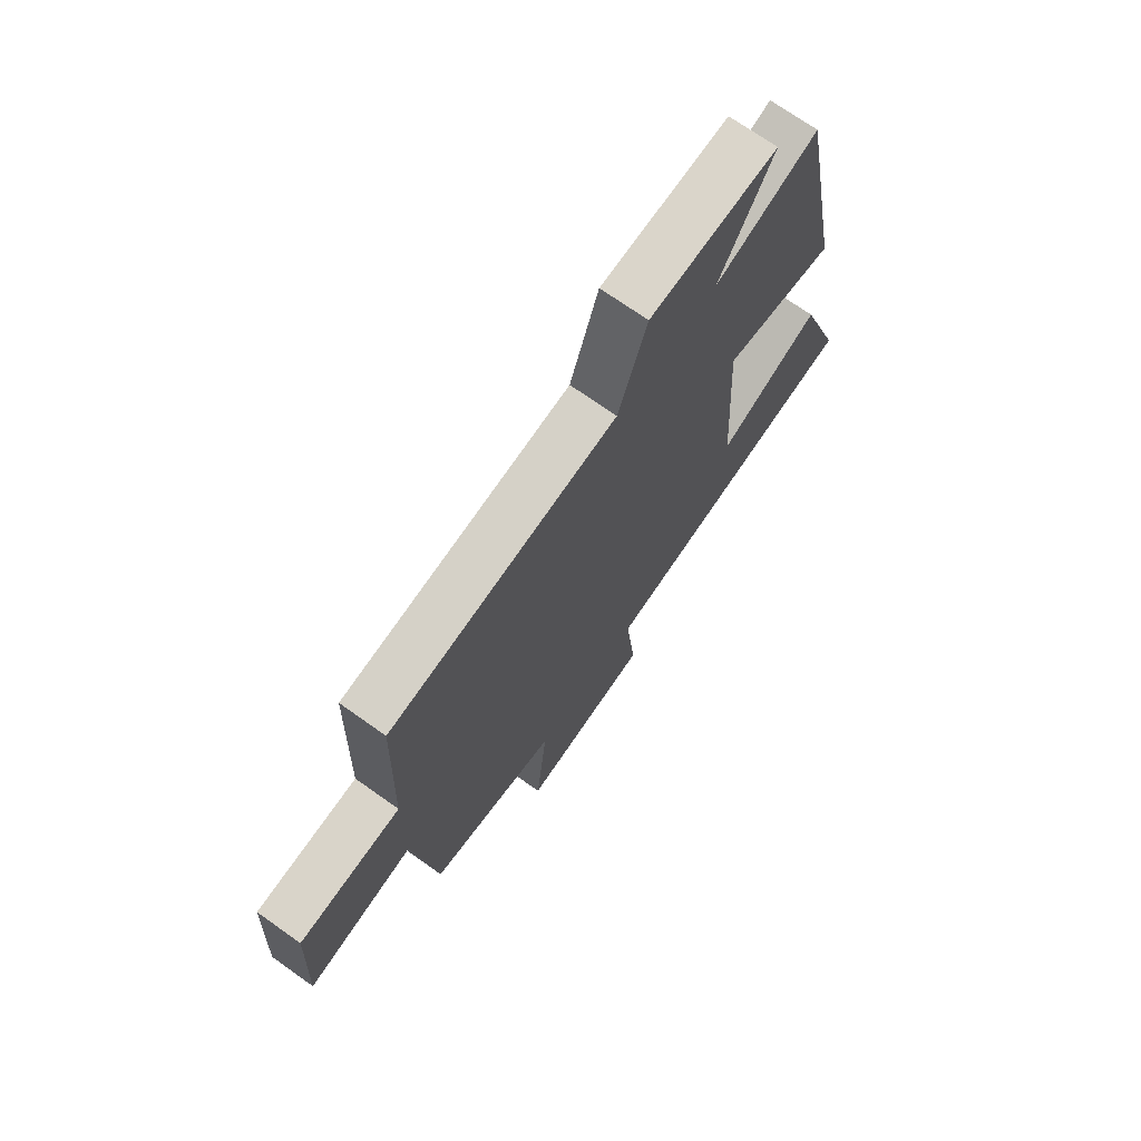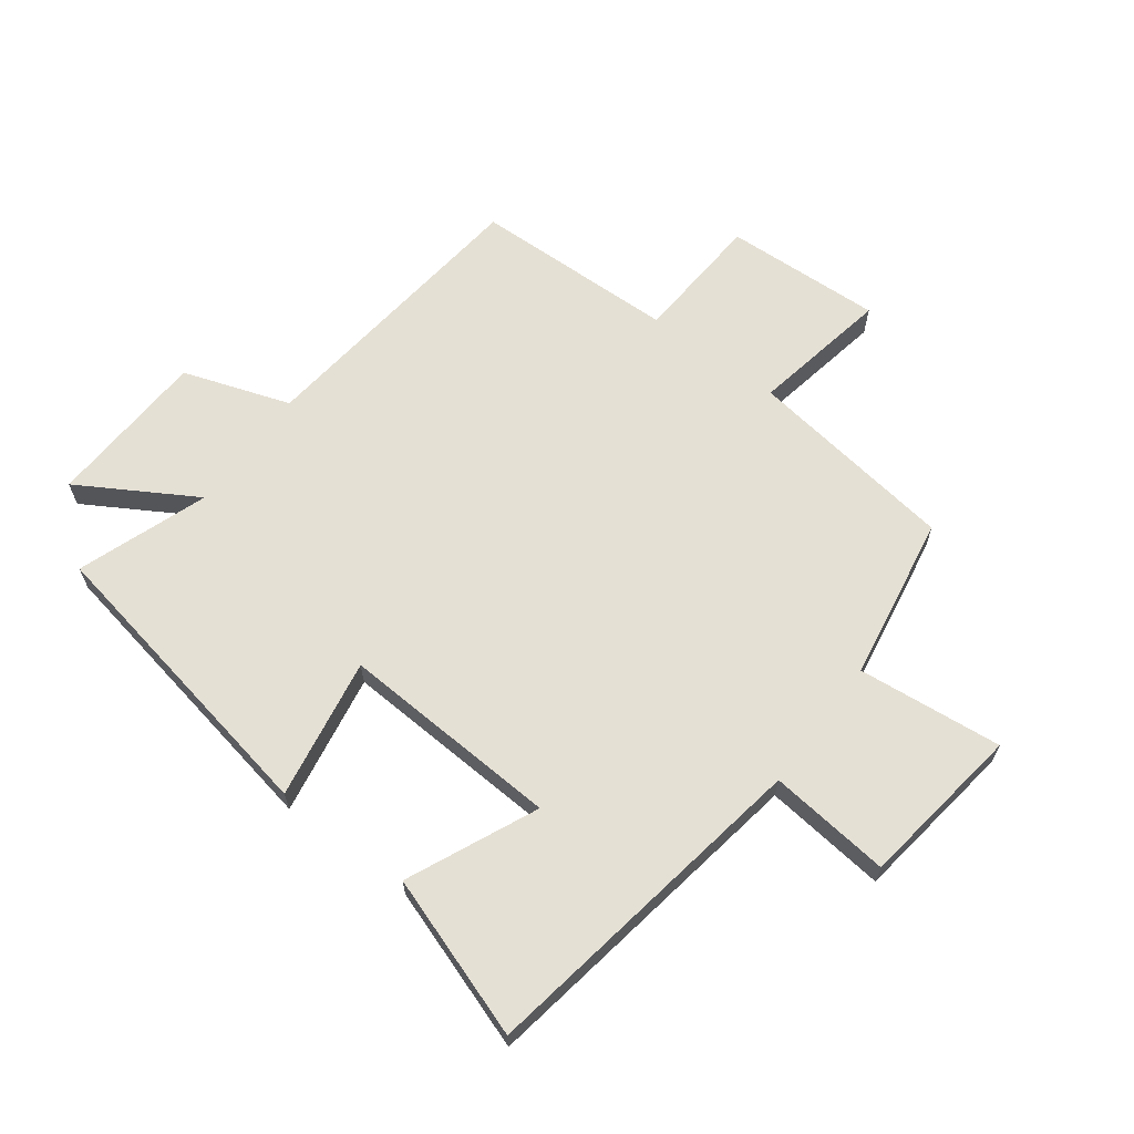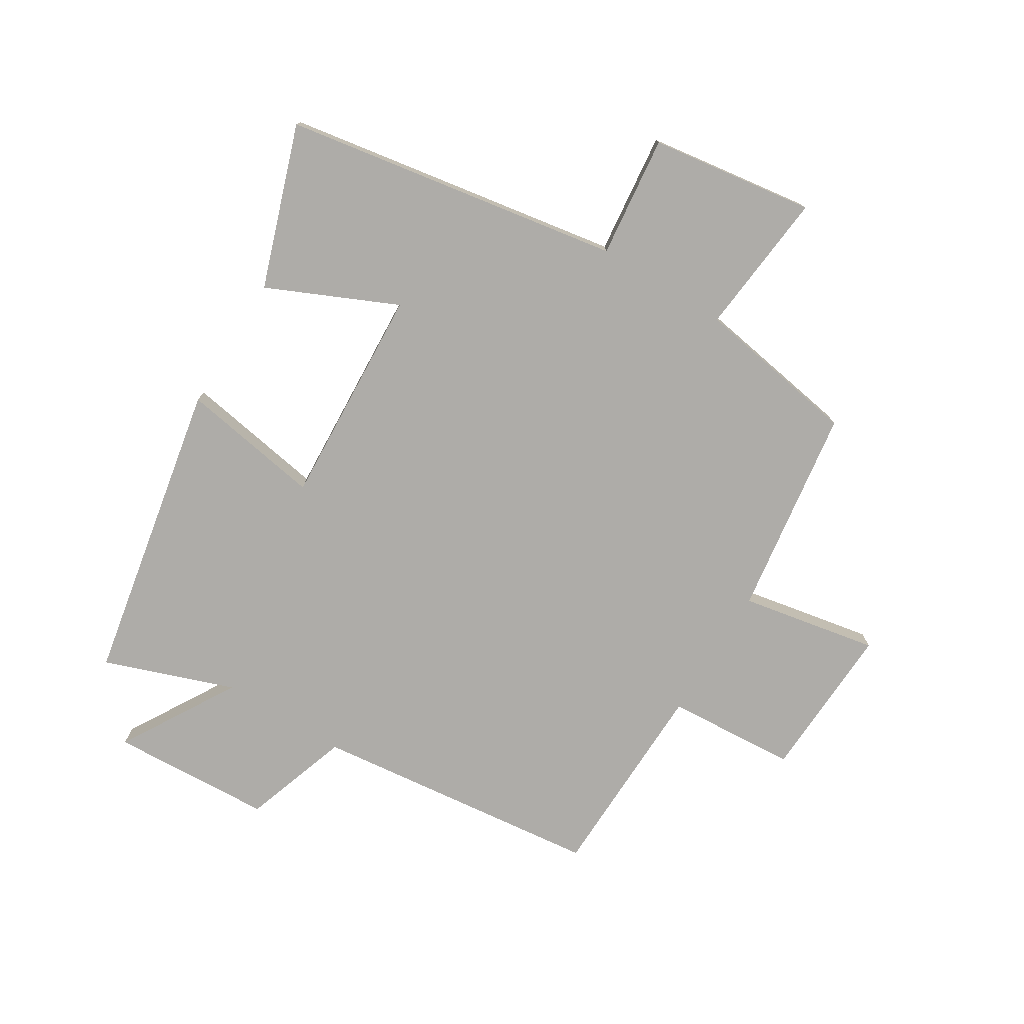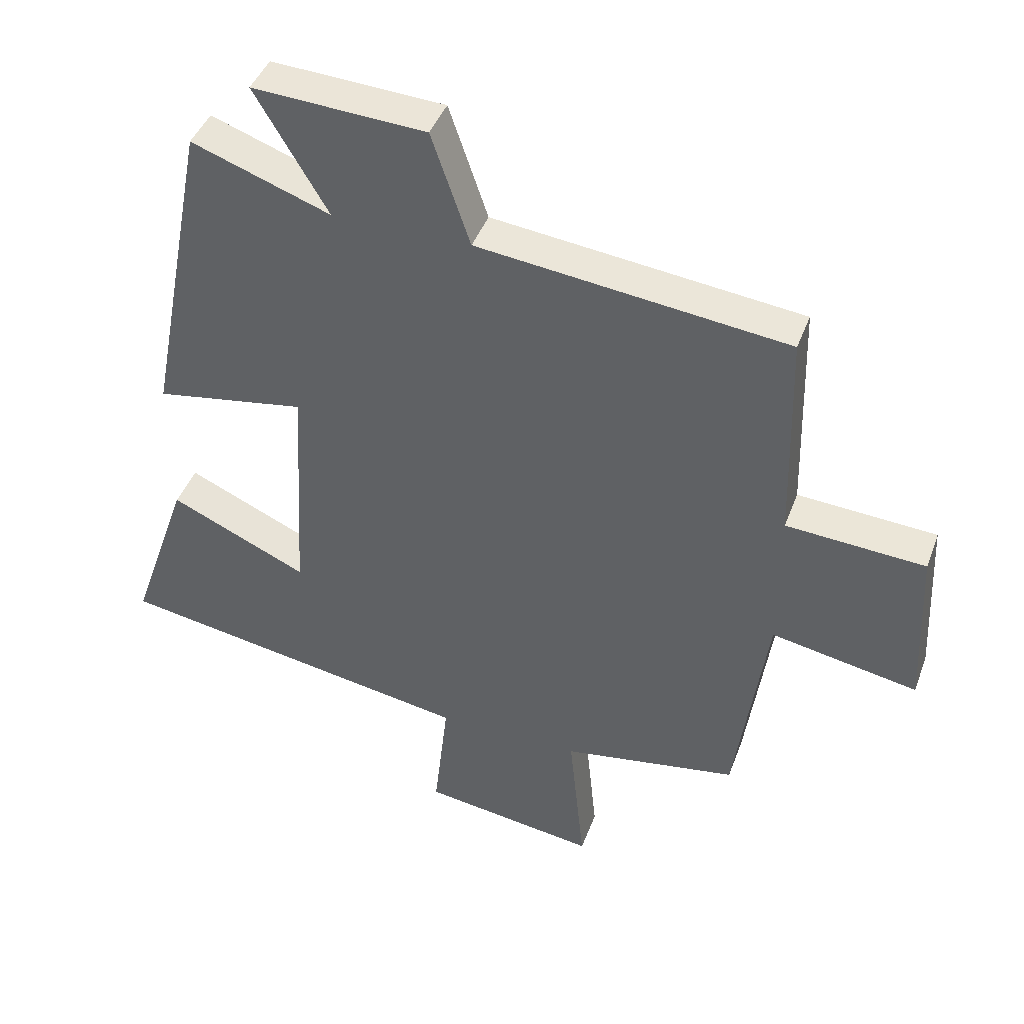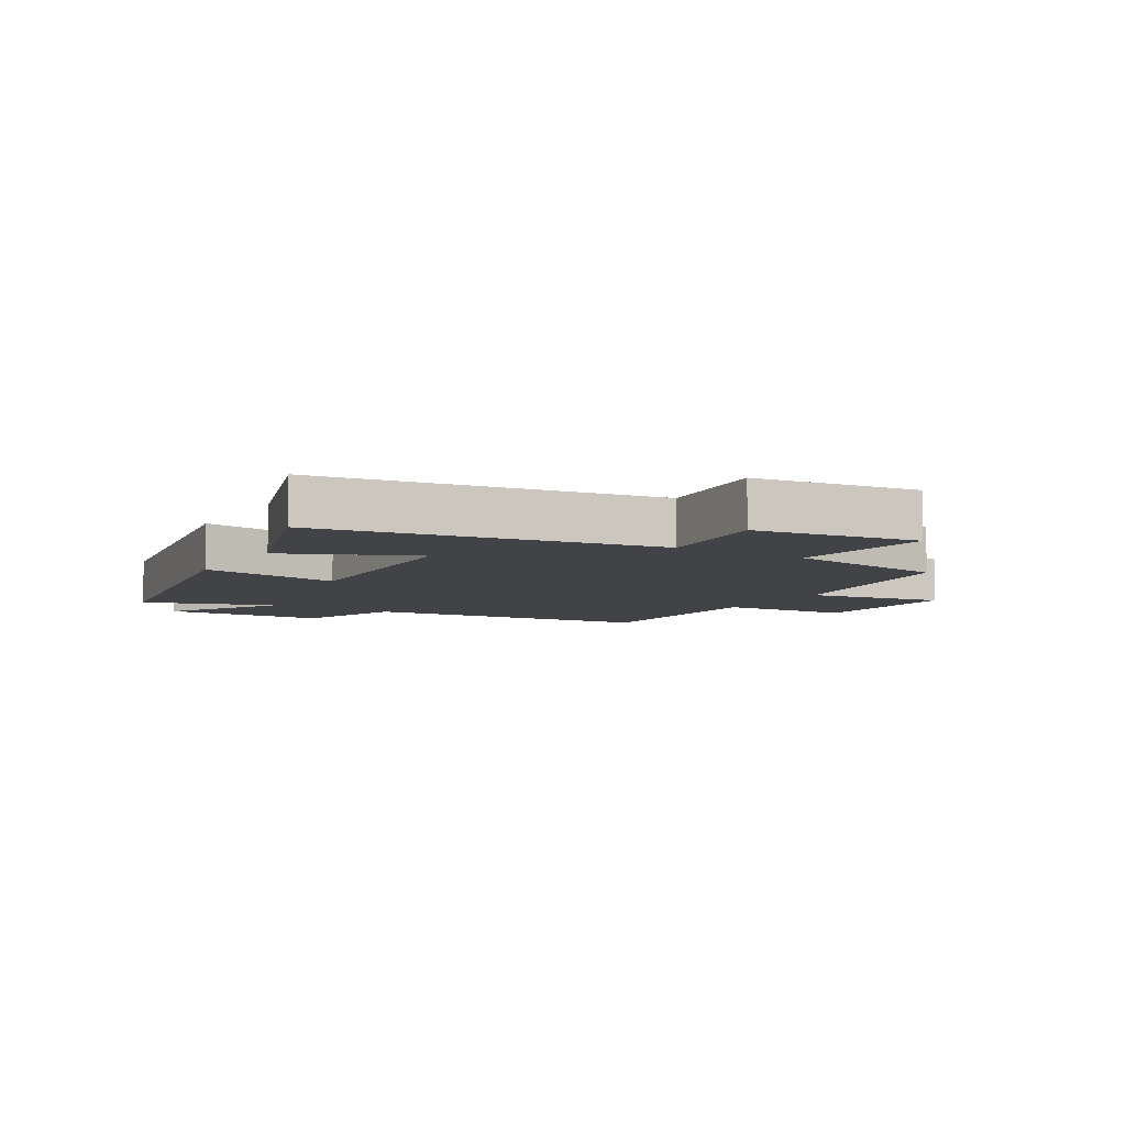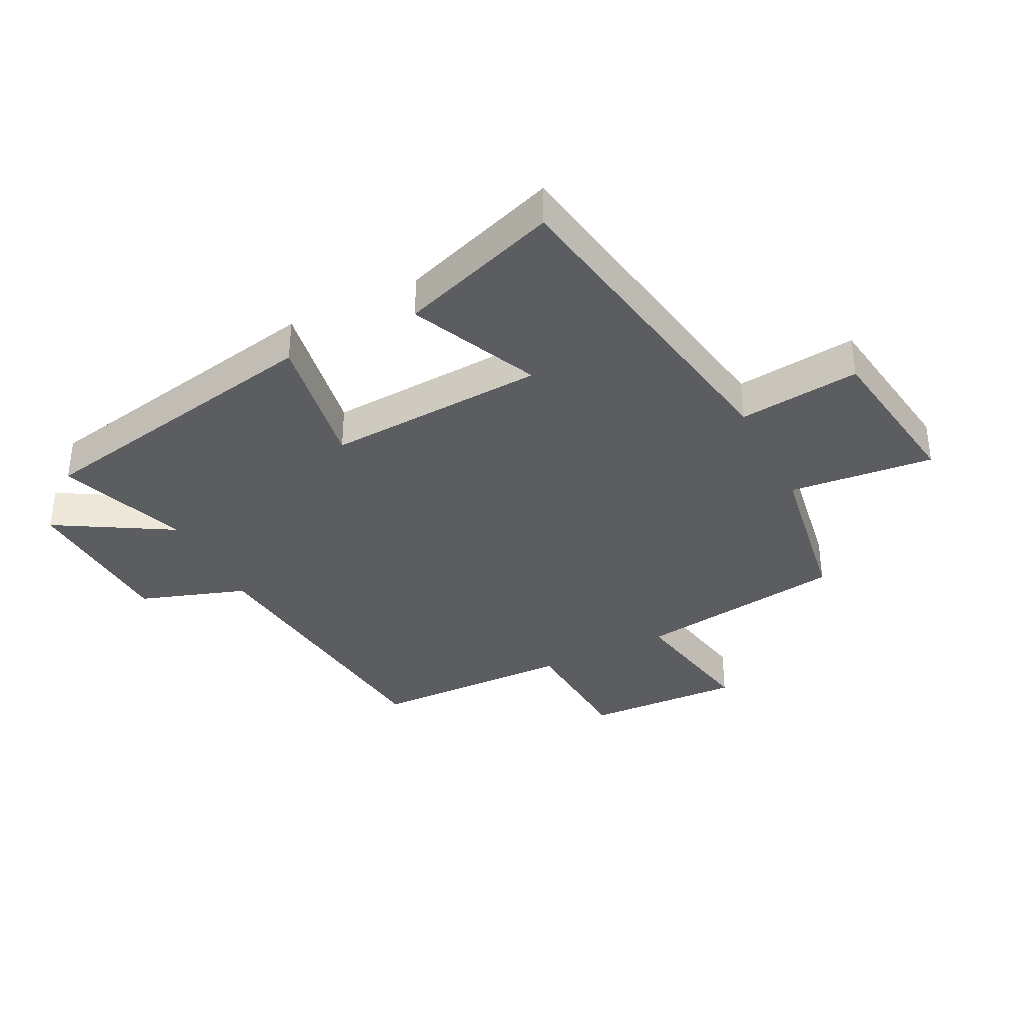
<metadata>
{"format":"obj","ext":"obj","renderer":"f3d","projection":"perspective","resolution":1024,"background":"white","views":[{"elev":71.2,"azim":-54.6,"up":"+Z"},{"elev":65.3,"azim":126.7,"up":"+Y"},{"elev":-76.8,"azim":148.4,"up":"+Y"},{"elev":43.0,"azim":-160.4,"up":"+Z"},{"elev":-7.0,"azim":148.5,"up":"+Y"},{"elev":-36.3,"azim":116.8,"up":"+Y"}]}
</metadata>
<code>
v 0.591 0.07 -0.408
v 0.039 0.07 -0.5
v 0.061 0.07 -0.699
v -0.207 0.07 -0.737
v -0.183 0.07 -0.5
v -0.452 0.07 -0.455
v -0.5 0.07 -0.113
v -0.724 0.07 -0.155
v -0.712 0.07 0.101
v -0.5 0.07 0.115
v -0.491 0.07 0.446
v -0.019 0.07 0.5
v 0.04 0.07 0.674
v 0.304 0.07 0.688
v 0.193 0.07 0.5
v 0.405 0.07 0.576
v 0.5 0.07 0.082
v 0.269 0.07 0.121
v 0.289 0.07 -0.239
v 0.5 0.07 -0.144
v 0.591 0 -0.408
v 0.039 0 -0.5
v 0.061 0 -0.699
v -0.207 0 -0.737
v -0.183 0 -0.5
v -0.452 0 -0.455
v -0.5 0 -0.113
v -0.724 0 -0.155
v -0.712 0 0.101
v -0.5 0 0.115
v -0.491 0 0.446
v -0.019 0 0.5
v 0.04 0 0.674
v 0.304 0 0.688
v 0.193 0 0.5
v 0.405 0 0.576
v 0.5 0 0.082
v 0.269 0 0.121
v 0.289 0 -0.239
v 0.5 0 -0.144
f 19 20 1 2
f 18 19 2
f 15 16 17 18
f 15 18 2
f 12 13 14 15
f 12 15 2
f 11 12 2
f 10 11 2
f 7 8 9 10
f 7 10 2
f 6 7 2
f 5 6 2
f 2 3 4 5
f 22 21 40 39
f 22 39 38
f 38 37 36 35
f 22 38 35
f 35 34 33 32
f 22 35 32
f 22 32 31
f 22 31 30
f 30 29 28 27
f 22 30 27
f 22 27 26
f 22 26 25
f 25 24 23 22
f 1 21 22 2
f 2 22 23 3
f 3 23 24 4
f 4 24 25 5
f 5 25 26 6
f 6 26 27 7
f 7 27 28 8
f 8 28 29 9
f 9 29 30 10
f 10 30 31 11
f 11 31 32 12
f 12 32 33 13
f 13 33 34 14
f 14 34 35 15
f 15 35 36 16
f 16 36 37 17
f 17 37 38 18
f 18 38 39 19
f 19 39 40 20
f 20 40 21 1

</code>
